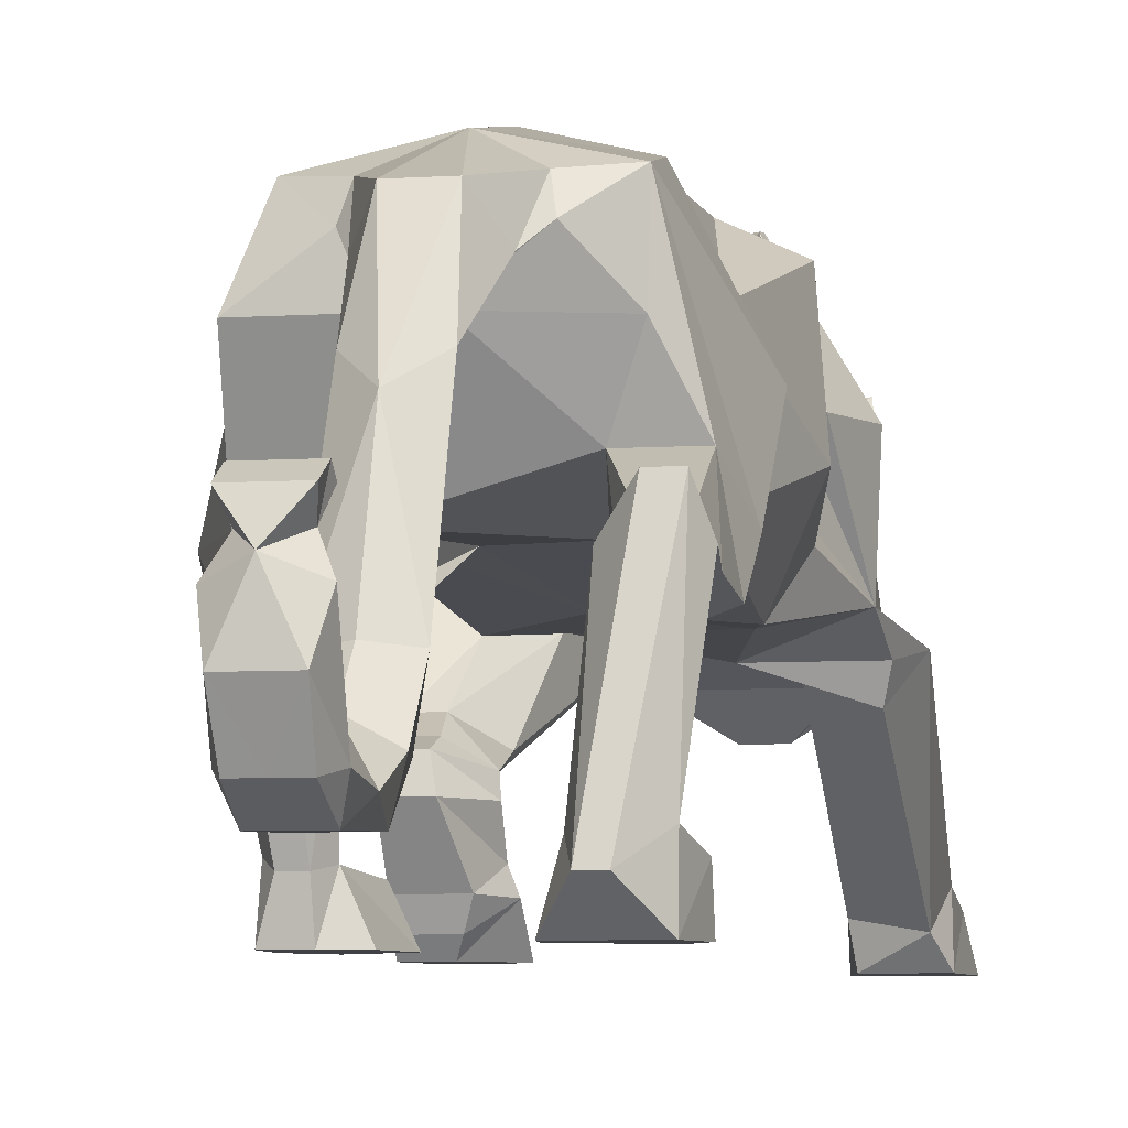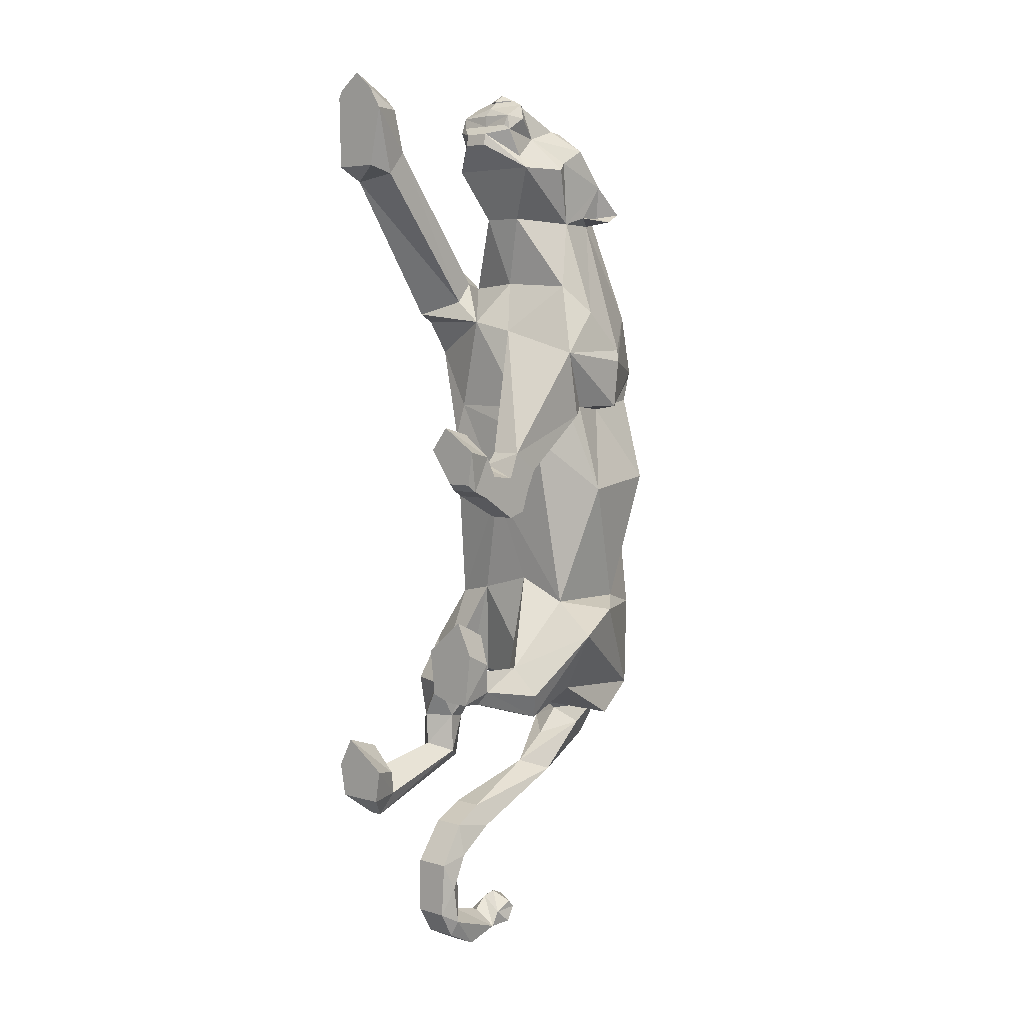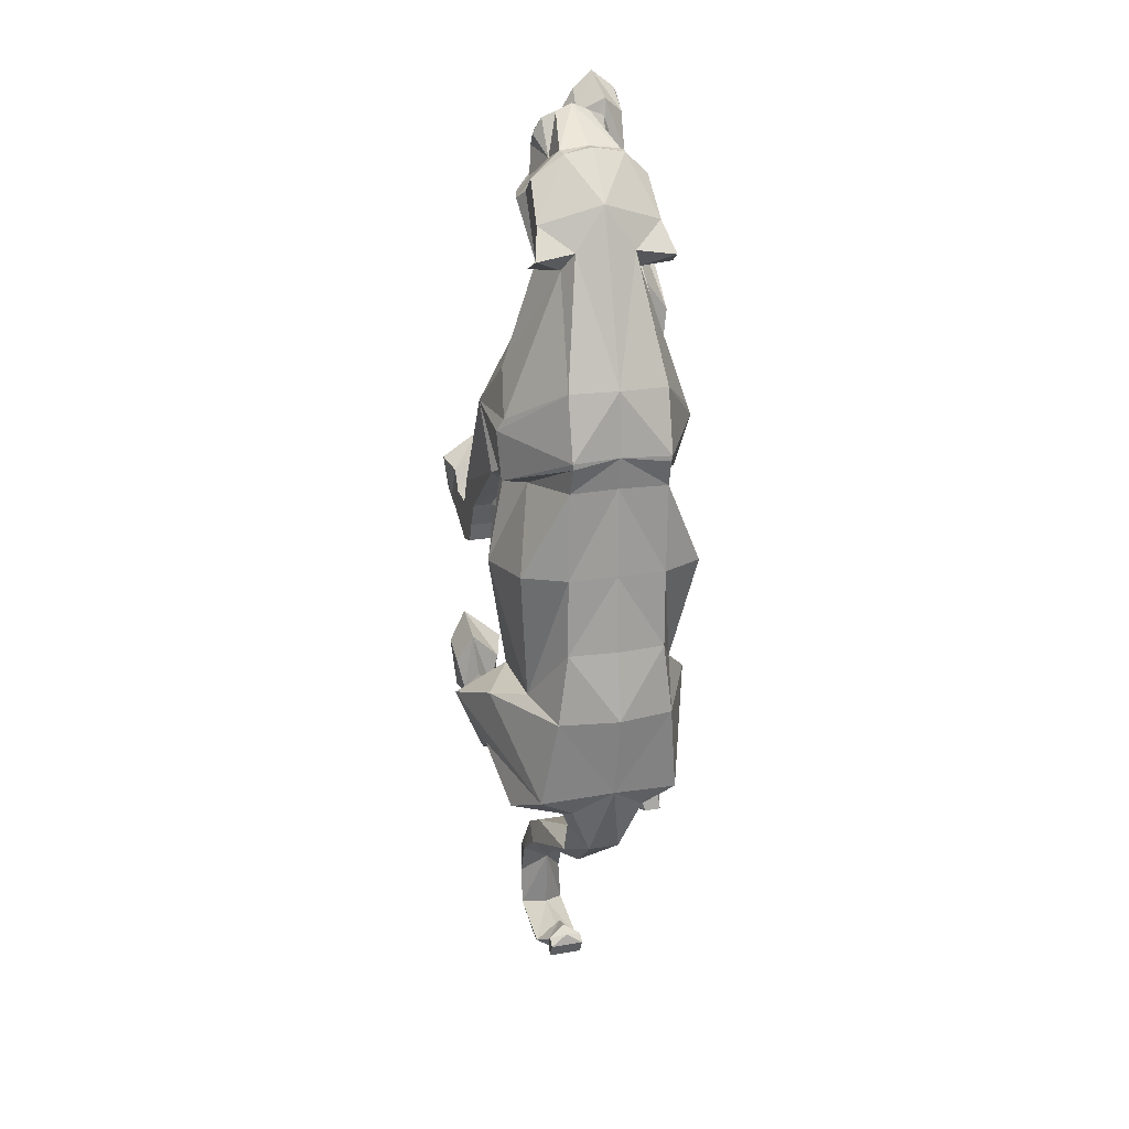
<metadata>
{"format":"obj","ext":"obj","renderer":"f3d","projection":"perspective","resolution":1024,"background":"white","views":[{"elev":-5.7,"azim":-167.6,"up":"+Y"},{"elev":5.4,"azim":41.3,"up":"+Z"},{"elev":19.5,"azim":162.4,"up":"+Z"}]}
</metadata>
<code>
o Panther
v -0.04807 0.0825 -0.7002
v -0.1157 0.08253 -0.5878
v -0.03616 0.06523 -0.6433
v -0.1079 0.09955 -0.6446
v -0.03107 0.5664 0.7508
v -0.06965 0.5664 0.7395
v -0.02975 0.514 0.7492
v -0.1382 0.3686 -0.6586
v -0.06507 0.05157 -0.7538
v -0.09565 0.05157 -0.7538
v -0.09926 0.3686 -0.6586
v -0.02637 0 -0.7052
v -0.1382 0 -0.7052
v -0.05692 0.3118 -0.6332
v 0.1995 0.3085 0.8632
v 0.08529 0.3085 0.8632
v 0.1294 0.3544 0.7438
v -0.01446 0 -0.6285
v -0.1157 0 -0.5603
v -0.1527 0 -0.6285
v 0.08564 0.2519 0.9198
v 0.1111 0.2519 0.9198
v -0.1382 0.08897 -0.7002
v -0.1565 0.3098 -0.6332
v -0.09529 0.2581 -0.6088
v -0.1527 0.06523 -0.6433
v 0.05223 0.3212 -1.001
v 0.09187 0.3331 -0.9905
v 0.05223 0.3369 -1.018
v 0.09187 0.3049 -0.9774
v -0.05051 0.4087 0.5746
v -0.09153 0.3492 0.6493
v -0.0221 0.3417 0.5846
v -0.09658 0.4632 0.5101
v -0.1193 0.3538 0.4097
v -0.1491 0.3246 0.5809
v -0.0191 0.7234 0.3555
v -0.09431 0.5314 0.2744
v -0.1307 0.5325 0.3873
v -0.01676 0.722 0.3429
v -0.06205 0.5293 0.2647
v -0.0191 0.7015 0.2842
v 0.09187 0.3217 0.05919
v 0.02127 0.3615 -0.1956
v 0.1471 0.3625 -0.1613
v -0.1156 0.4137 -0.4228
v -0.1414 0.2969 -0.5338
v -0.1426 0.2801 -0.4428
v -0.1249 0.3574 -0.5474
v 0.0545 0.07311 -0.9796
v 0.09187 0.07752 -0.8547
v 0.05131 0.07752 -0.8547
v 0.03516 0.3068 0.4868
v -0.02306 0.3225 0.275
v -0.07061 0.3768 -0.2154
v -0.04558 0.3196 0.1969
v -0.04546 0.4069 0.8618
v -0.01871 0.4601 0.732
v -0.01573 0.3085 0.8632
v 0.04002 0.2456 -1.047
v 0.09187 0.2716 -0.9837
v 0.0606 0.2872 -1.024
v 0.09187 0.2402 -1.011
v 0.05223 0.3172 -1.053
v -0.1396 0.3497 -0.3418
v -0.1131 0.6496 0.08956
v -0.1315 0.4538 0.06735
v 0.05866 0.2067 -0.7267
v 0.09177 0.2067 -0.7267
v 0.09187 0.4095 -0.6529
v -0.0221 0.1032 0.897
v -0.0221 0.3033 0.538
v -0.02058 0.05828 0.8443
v 0.09187 0.07311 -0.9796
v -0.0191 0.6929 0.08586
v -0.07257 0.1223 0.9083
v -0.07512 0.5729 -0.1628
v -0.0191 0.6915 -0.08745
v 0.05581 0.1077 -1.04
v 0.09187 0.1077 -1.04
v 0.05193 0.1806 -1.077
v -0.04542 0.5567 0.8267
v -0.06345 0.6111 0.7603
v 0.09187 0.3172 -1.053
v 0.09266 0.2666 -1.071
v -0.06683 0.4351 0.274
v -0.08507 0.3989 0.2538
v 0.09187 0.6978 0.4977
v -0.0191 0.6917 0.4977
v 0.09187 0.7065 0.3555
v 0.09187 0.6938 0.2842
v 0.003374 0.567 0.732
v 0.09187 0.6951 0.08586
v 0.09187 0.7009 -0.08745
v 0.1669 0.3225 0.275
v 0.1226 0.3288 0.4641
v -0.06578 0.5197 -0.4603
v -0.02266 0.4137 -0.4228
v 0.09187 0.5197 -0.5148
v -0.001448 0.5925 -0.5155
v -0.06797 0.6474 -0.4562
v -0.112 0.2595 0.5066
v 0.02193 0.5589 -0.5636
v 0.09187 0.4911 -0.593
v 0.09187 0.5485 -0.5345
v -0.05692 0.3088 -0.5391
v -0.09529 0.2523 -0.5309
v -0.06903 0.3574 -0.5474
v 0.006654 0.3154 0.8926
v 0.01435 0.3863 0.9404
v 0.0564 0.6141 -0.6051
v 0.04288 0.466 -0.6762
v -0.1174 0.5454 0.4152
v -0.112 0.04276 0.8273
v -0.1235 0.09472 0.9131
v 0.03461 0.3544 0.7438
v 0.08531 0.3778 0.5832
v -0.04038 0.6895 -0.2496
v -0.142 0.4886 -0.2284
v 0.09187 0.5905 0.8692
v 0.1588 0.6004 0.7723
v 0.2028 0.6917 0.4977
v 0.1804 0.567 0.732
v 0.3012 0.5454 0.4152
v 0.2803 0.4632 0.5101
v 0.2025 0.4601 0.732
v 0.09187 0.6867 -0.433
v 0.008513 0.6378 -0.4944
v 0.3153 0.4538 0.06735
v 0.2968 0.6496 0.08956
v 0.2458 0.5293 0.2647
v -0.04763 0.2451 -0.4428
v 0.01389 0.4626 0.9653
v 0.01389 0.4921 0.9615
v -0.03813 0.4913 0.9141
v 0.05362 0.2574 0.9466
v 0.04718 0.3499 1.034
v 0.01194 0.3429 1.021
v -0.1247 0.3068 0.4868
v 0.09187 0.7222 -0.2447
v 0.3145 0.5325 0.3873
v 0.2028 0.7234 0.3555
v 0.3036 0.5314 0.2744
v 0.2005 0.722 0.3429
v 0.2028 0.7015 0.2842
v 0.2607 0.5729 -0.2169
v 0.2028 0.6929 0.08586
v 0.2028 0.6915 -0.08745
v 0.2544 0.3768 -0.2154
v 0.2683 0.4351 0.274
v 0.2896 0.3989 0.2538
v 0.2688 0.3989 0.2538
v 0.2293 0.3138 0.1969
v 0.2885 0.1728 0.1691
v 0.2885 0.236 0.126
v 0.3031 0.3538 0.4097
v 0.2348 0.2243 -0.3658
v 0.2044 0.227 -0.4281
v 0.2103 0.07163 -0.3999
v 0.2551 0.07958 -0.2643
v 0.2474 0.1033 -0.3568
v 0.1867 0.06077 -0.3299
v 0.2993 0.3523 -0.4256
v 0.2387 0.2492 -0.4861
v 0.1896 0.3523 -0.4256
v 0.2776 0.2492 -0.4861
v 0.2865 0.5197 -0.5148
v 0.2279 0.06515 -0.4299
v 0.2584 0.06515 -0.4299
v 0.2158 0.1728 0.1691
v 0.2254 0 -0.4208
v 0.2776 0 -0.4208
v -0.03503 0.3517 -0.4358
v 0.1769 0 -0.4055
v 0.165 0 -0.3003
v 0.2551 0 -0.2258
v 0.2922 0 -0.3003
v 0.2343 0.4087 0.5746
v 0.2241 0.6895 -0.2496
v 0.3257 0.4886 -0.2398
v 0.3696 0.3497 -0.2877
v 0.2517 0.6474 -0.4562
v 0.3025 0.2251 -0.4281
v 0.2776 0.0781 -0.3999
v 0.2922 0.06077 -0.3299
v 0.1752 0.6378 -0.4944
v 0.1852 0.5925 -0.5155
v 0.1274 0.6141 -0.6051
v 0.1409 0.466 -0.6762
v 0.09187 0.4267 -0.7322
v 0.145 0.2197 -0.7789
v 0.09187 0.1675 -0.8535
v 0.1435 0.1384 -0.838
v 0.09187 0.2257 -0.7984
v 0.1421 0.1041 -0.9176
v 0.1435 0.1165 -1.004
v 0.09187 0.158 -0.9884
v 0.1432 0.2456 -1.047
v 0.1289 0.1806 -1.077
v 0.1271 0.1077 -1.04
v 0.1251 0.2067 -0.7267
v 0.1618 0.5589 -0.5636
v 0.1292 0.07311 -0.9796
v 0.1324 0.07752 -0.8547
v 0.128 0.1379 -0.764
v 0.03872 0.2197 -0.7789
v 0.04022 0.1384 -0.838
v 0.04193 0.1041 -0.9176
v 0.04027 0.1165 -1.004
v 0.1315 0.3369 -1.018
v 0.1232 0.2872 -1.024
v 0.1315 0.3212 -1.001
v 0.1315 0.3172 -1.053
v 0.003302 0.2899 0.9572
v -0.004904 0.3311 0.9853
v 0.2885 0.1505 0.1103
v 0.2885 0.2095 0.07062
v 0.2468 0.236 0.126
v 0.2393 0.2095 0.07062
v 0.2885 0.1951 0.02776
v 0.2885 0.15 0.01544
v 0.2392 0.1951 0.02776
v 0.2885 0.09124 0.118
v 0.2885 0.06206 0.06921
v 0.2885 0.0675 0.1648
v 0.2885 0.02471 0.08488
v 0.3003 0 0.1802
v 0.289 0 0.1022
v 0.2158 0.1482 0.1407
v 0.2158 0.1094 0.1419
v 0.2158 0.07074 0.2159
v 0.2173 0 0.2342
v 0.05362 0.2519 0.9198
v 0.08564 0.2574 0.9466
v 0.2298 0.15 0.01544
v 0.2071 0.06206 0.06921
v 0.2203 0.02471 0.08488
v 0.2313 0 0.1022
v 0.1749 0.05916 0.1244
v 0.1749 0 0.1802
v 0.1842 0.149 0.08343
v 0.1862 0.09124 0.1186
v 0.1859 0.1773 0.0836
v 0.1933 0.2014 0.1751
v -0.03202 0.4339 0.8805
v 0.05572 0.1379 -0.764
v -0.07357 0.09905 1.03
v -0.01537 0.06924 0.9961
v 0.001258 0 0.9957
v -0.07411 0 1.084
v -0.02908 0 1.045
v -0.02823 0 0.8607
v -0.1245 0.06924 0.9961
v -0.1277 0 1.045
v -0.1324 0 0.8612
v -0.1362 0 1.027
v 0.08564 0.3267 1.029
v 0.08564 0.3258 1.033
v 0.09205 0.1379 -0.764
v 0.02499 0.6004 0.7723
v 0.2219 0.4913 0.9141
v 0.2158 0.4339 0.8805
v 0.2292 0.5567 0.8267
v 0.2135 0.514 0.7492
v 0.2148 0.5664 0.7508
v 0.2534 0.5664 0.7395
v 0.2472 0.6111 0.7603
v 0.2292 0.4069 0.8618
v 0.1502 0.4626 0.9653
v 0.1502 0.4921 0.9615
v 0.1504 0.3863 0.9404
v 0.1228 0.3499 1.034
v 0.1528 0.3429 1.021
v 0.1696 0.3311 0.9853
v 0.1614 0.2899 0.9572
v 0.1723 0.3154 0.8926
v 0.1111 0.2574 0.9466
v 0.08612 0.4647 0.9733
v 0.08612 0.4969 0.974
v 0.1528 0.2934 0.9924
v 0.08564 0.348 1.049
v 0.01194 0.2934 0.9924
v 0.1471 0.2869 0.9682
v 0.08564 0.2869 0.9682
v 0.01761 0.2869 0.9682
v 0.08564 0.2899 0.994
v 0.08564 0.3044 1.013
v 0 0.8 0.5
v 0.3 1.1 0.2
v -0.3 1.1 0.2
v 0 0.8 -0.5
v 0.3 1.1 -0.2
v -0.3 1.1 -0.2
f -6 -5 -4
f -3 -2 -1
f 1 2 3
f 1 4 2
f 5 6 7
f 8 9 10
f 8 11 9
f 10 12 13
f 10 9 12
f 9 14 1
f 9 11 14
f 15 16 17
f 18 1 3
f 18 12 1
f 19 20 18
f 21 16 22
f 12 20 13
f 12 18 20
f 8 23 24
f 8 10 23
f 23 25 24
f 23 4 25
f 10 13 23
f 13 26 23
f 13 20 26
f 2 23 26
f 2 4 23
f 26 19 2
f 26 20 19
f 19 3 2
f 19 18 3
f 4 14 25
f 4 1 14
f 27 28 29
f 27 30 28
f 31 32 33
f 31 34 32
f 32 35 36
f 32 34 35
f 37 38 39
f 37 40 38
f 40 41 38
f 40 42 41
f 43 44 45
f 46 47 48
f 46 49 47
f 50 51 52
f 53 35 54
f 55 43 56
f 57 58 59
f 60 61 62
f 60 63 61
f 62 29 64
f 62 27 29
f 62 30 27
f 62 61 30
f 48 65 46
f 66 67 41
f 68 69 70
f 71 72 33
f 71 73 72
f 50 74 51
f 42 66 41
f 42 75 66
f 71 32 76
f 71 33 32
f 75 77 66
f 75 78 77
f 77 55 67
f 79 80 74
f 74 50 79
f 81 80 79
f 24 49 8
f 24 47 49
f 5 82 83
f 64 84 85
f 41 35 38
f 41 86 35
f 86 87 35
f 88 37 89
f 88 90 37
f 37 90 40
f 90 42 40
f 90 91 42
f 55 56 67
f 86 67 87
f 83 92 6
f 91 75 42
f 91 93 75
f 93 78 75
f 93 94 78
f 86 41 67
f 87 67 56
f 95 96 53
f 5 83 6
f 84 64 29
f 97 98 46
f 97 99 98
f 100 97 101
f 72 102 53
f 103 104 105
f 103 105 100
f 43 54 56
f 25 106 107
f 25 14 106
f 49 11 8
f 49 108 11
f 14 108 106
f 14 11 108
f 57 109 110
f 57 59 109
f 111 112 103
f 100 99 97
f 38 35 39
f 113 35 34
f 113 39 35
f 114 36 102
f 114 115 36
f 58 34 31
f 58 31 116
f 53 117 31
f 116 31 117
f 118 119 77
f 119 65 55
f 77 119 55
f 120 121 88
f 122 123 124
f 122 121 123
f 123 125 124
f 123 126 125
f 101 65 119
f 101 46 65
f 101 97 46
f 105 99 100
f 127 111 128
f 129 130 131
f 103 70 104
f 103 112 70
f 108 46 98
f 108 49 46
f 48 132 65
f 133 134 135
f 59 136 109
f 110 137 133
f 110 138 137
f 139 102 36
f 140 78 94
f 140 118 78
f 77 78 118
f 122 141 142
f 122 124 141
f 142 143 144
f 142 141 143
f 144 131 145
f 144 143 131
f 130 129 146
f 145 130 147
f 145 131 130
f 147 146 148
f 147 130 146
f 146 129 149
f 131 143 150
f 150 151 152
f 88 142 90
f 88 122 142
f 90 142 144
f 90 145 91
f 90 144 145
f 149 129 153
f 150 152 129
f 152 151 153
f 91 147 93
f 91 145 147
f 93 148 94
f 93 147 148
f 150 129 131
f 151 154 155
f 151 156 154
f 157 45 158
f 157 149 45
f 159 160 161
f 159 162 160
f 163 164 165
f 163 166 164
f 167 165 99
f 167 163 165
f 166 168 164
f 166 169 168
f 154 96 170
f 154 156 96
f 169 171 168
f 169 172 171
f 164 45 165
f 164 158 45
f 168 158 164
f 168 159 158
f 106 98 173
f 106 108 98
f 159 171 174
f 159 168 171
f 175 159 174
f 175 162 159
f 176 175 177
f 172 174 171
f 174 177 175
f 174 172 177
f 143 141 156
f 124 156 141
f 124 125 156
f 156 178 96
f 156 125 178
f 125 126 178
f 126 17 178
f 96 178 117
f 178 17 117
f 179 146 180
f 180 149 181
f 146 149 180
f 182 180 181
f 182 163 167
f 182 181 163
f 163 181 166
f 166 181 183
f 166 184 169
f 166 183 184
f 184 157 161
f 184 183 157
f 149 43 45
f 55 44 43
f 169 184 172
f 172 185 177
f 172 184 185
f 160 184 161
f 160 185 184
f 185 176 177
f 185 160 176
f 140 148 179
f 140 94 148
f 146 179 148
f 127 179 182
f 127 140 179
f 127 182 186
f 187 186 182
f 188 189 190
f 190 189 191
f 192 191 193
f 190 191 194
f 192 193 195
f 192 196 197
f 192 195 196
f 197 198 63
f 197 196 198
f 198 196 199
f 199 196 200
f 201 189 70
f 189 201 191
f 186 202 188
f 186 187 202
f 180 182 179
f 24 107 47
f 24 25 107
f 196 195 203
f 203 200 196
f 203 195 204
f 204 193 205
f 204 195 193
f 191 205 193
f 191 201 205
f 194 191 192
f 188 190 111
f 188 111 127
f 127 118 140
f 127 101 118
f 127 128 101
f 100 101 128
f 111 190 112
f 190 206 112
f 192 207 206
f 190 194 206
f 192 208 207
f 192 209 208
f 192 197 209
f 197 60 209
f 197 63 60
f 60 81 209
f 81 79 209
f 29 28 210
f 68 70 112
f 112 206 68
f 44 132 173
f 35 87 56
f 149 153 43
f 132 106 173
f 132 107 106
f 201 70 69
f 47 132 48
f 47 107 132
f 198 61 63
f 198 211 61
f 211 210 212
f 211 213 210
f 211 30 61
f 211 212 30
f 212 210 28
f 212 28 30
f 65 132 55
f 128 103 100
f 128 111 103
f 203 204 51
f 58 116 59
f 203 51 74
f 200 74 80
f 74 200 203
f 199 200 80
f 17 116 117
f 81 199 80
f 213 85 84
f 96 117 53
f 210 84 29
f 84 210 213
f 187 182 167
f 202 105 104
f 202 187 105
f 181 157 183
f 181 149 157
f 43 153 54
f 139 36 35
f 35 53 139
f 110 214 215
f 110 109 214
f 188 202 189
f 176 162 175
f 176 160 162
f 161 158 159
f 161 157 158
f 155 216 217
f 155 154 216
f 218 217 219
f 218 155 217
f 220 216 221
f 217 222 219
f 217 220 222
f 221 223 224
f 221 216 223
f 224 225 226
f 224 223 225
f 226 227 228
f 226 225 227
f 154 229 216
f 154 170 229
f 216 230 223
f 216 229 230
f 223 231 225
f 223 230 231
f 225 232 227
f 225 231 232
f 153 155 218
f 153 151 155
f 152 153 129
f 217 216 220
f 21 136 233
f 21 234 136
f 59 116 16
f 222 221 235
f 222 220 221
f 235 224 236
f 235 221 224
f 236 226 237
f 236 224 226
f 226 238 237
f 226 228 238
f 232 239 240
f 232 231 239
f 230 241 242
f 230 229 241
f 230 239 231
f 230 242 239
f 239 238 240
f 239 237 238
f 236 239 242
f 236 237 239
f 235 242 241
f 235 236 242
f 222 241 243
f 222 235 241
f 17 16 116
f 219 222 243
f 218 243 244
f 218 219 243
f 243 229 170
f 243 241 229
f 53 102 139
f 95 218 244
f 95 153 218
f 244 243 170
f 244 96 95
f 244 170 96
f 187 167 99
f 187 99 105
f 227 232 240
f 227 238 228
f 227 240 238
f 127 186 188
f 150 143 156
f 202 70 189
f 202 104 70
f 135 110 133
f 135 245 110
f 110 245 57
f 110 215 138
f 54 35 56
f 119 118 101
f 95 53 54
f 209 50 208
f 50 209 79
f 50 52 208
f 52 207 208
f 52 246 207
f 206 246 68
f 206 207 246
f 194 192 206
f 67 66 77
f 95 54 153
f 71 247 248
f 71 76 247
f 71 249 73
f 71 248 249
f 248 250 251
f 248 247 250
f 248 251 249
f 73 249 252
f 72 114 102
f 72 73 114
f 73 252 114
f 247 115 253
f 247 76 115
f 250 253 254
f 250 247 253
f 253 255 256
f 253 115 255
f 253 256 254
f 36 76 32
f 36 115 76
f 255 115 114
f 33 53 31
f 33 72 53
f 211 198 85
f 198 199 85
f 60 85 81
f 85 62 64
f 211 85 213
f 62 85 60
f 199 81 85
f 58 57 245
f 44 55 132
f 137 257 258
f 173 98 44
f 259 204 205
f 259 51 204
f 120 88 260
f 89 92 260
f 89 113 92
f 92 34 58
f 92 113 34
f 259 68 246
f 259 69 68
f 205 69 259
f 205 201 69
f 51 246 52
f 51 259 246
f 1 12 9
f 99 165 98
f 44 98 165
f 44 165 45
f 260 83 82
f 114 252 255
f 252 249 255
f 254 251 250
f 251 256 249
f 251 254 256
f 249 256 255
f 151 150 156
f 89 39 113
f 89 37 39
f 261 262 263
f 263 126 264
f 263 262 126
f 92 7 6
f 265 266 267
f 265 267 263
f 126 262 268
f 126 268 15
f 126 15 17
f 269 261 270
f 261 271 262
f 261 269 271
f 271 272 273
f 271 269 272
f 271 273 274
f 271 275 276
f 271 274 275
f 271 268 262
f 268 276 15
f 268 271 276
f 109 136 214
f 15 276 277
f 120 263 121
f 278 134 133
f 278 279 134
f 274 280 275
f 280 274 273
f 272 258 257
f 281 269 278
f 281 272 269
f 278 270 279
f 278 269 270
f 270 263 120
f 270 261 263
f 270 120 279
f 282 138 215
f 121 263 267
f 267 266 123
f 123 266 264
f 7 92 58
f 265 263 264
f 283 234 277
f 283 284 234
f 121 267 123
f 265 264 266
f 134 82 135
f 134 120 82
f 258 272 281
f 273 272 257
f 284 136 234
f 284 285 136
f 264 126 123
f 282 284 286
f 282 285 284
f 275 283 277
f 134 279 120
f 260 92 83
f 287 138 282
f 287 257 138
f 215 214 282
f 120 260 82
f 287 282 286
f 137 258 281
f 137 138 257
f 214 136 285
f 275 277 276
f 5 7 82
f 281 133 137
f 281 278 133
f 59 233 136
f 275 280 283
f 15 277 22
f 280 284 283
f 280 286 284
f 214 285 282
f 280 287 286
f 287 273 257
f 287 280 273
f 21 277 234
f 21 22 277
f 15 22 16
f 59 16 233
f 233 16 21
f 135 82 245
f 82 58 245
f 82 7 58
f 88 121 122
f 260 88 89

</code>
